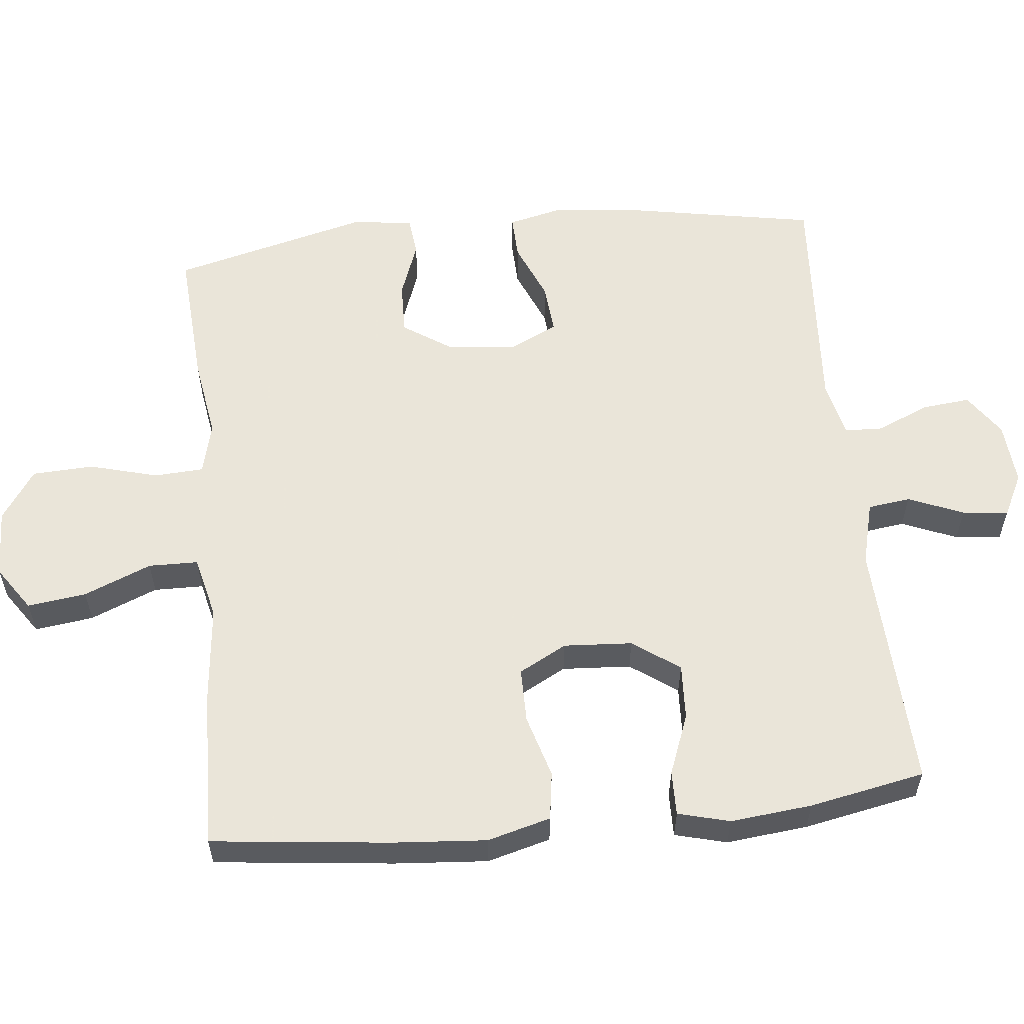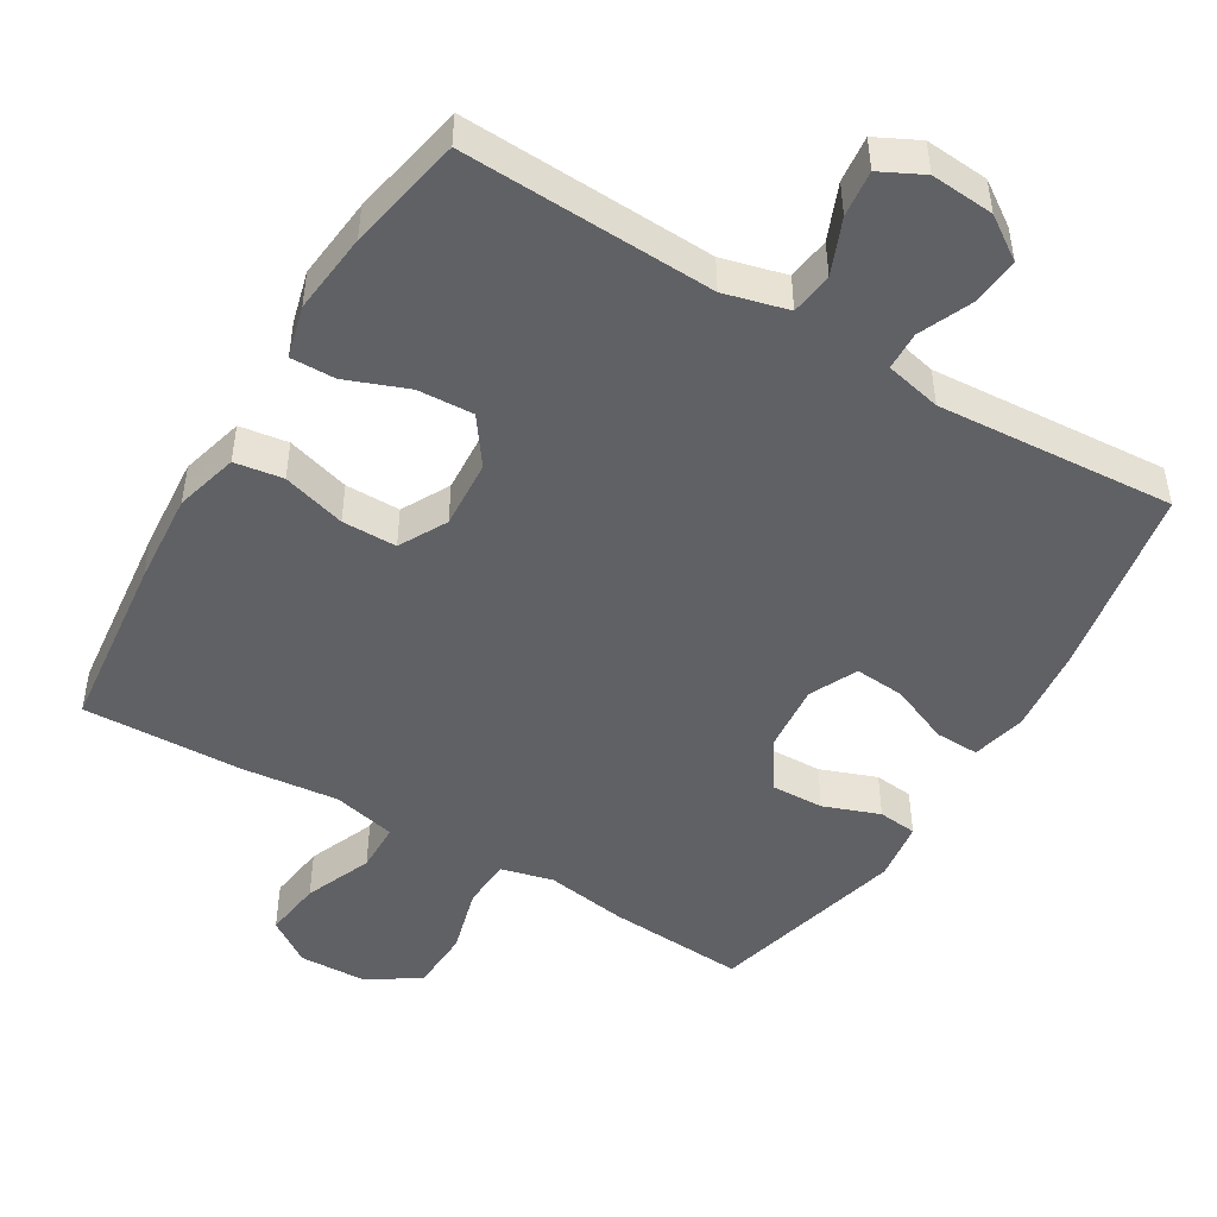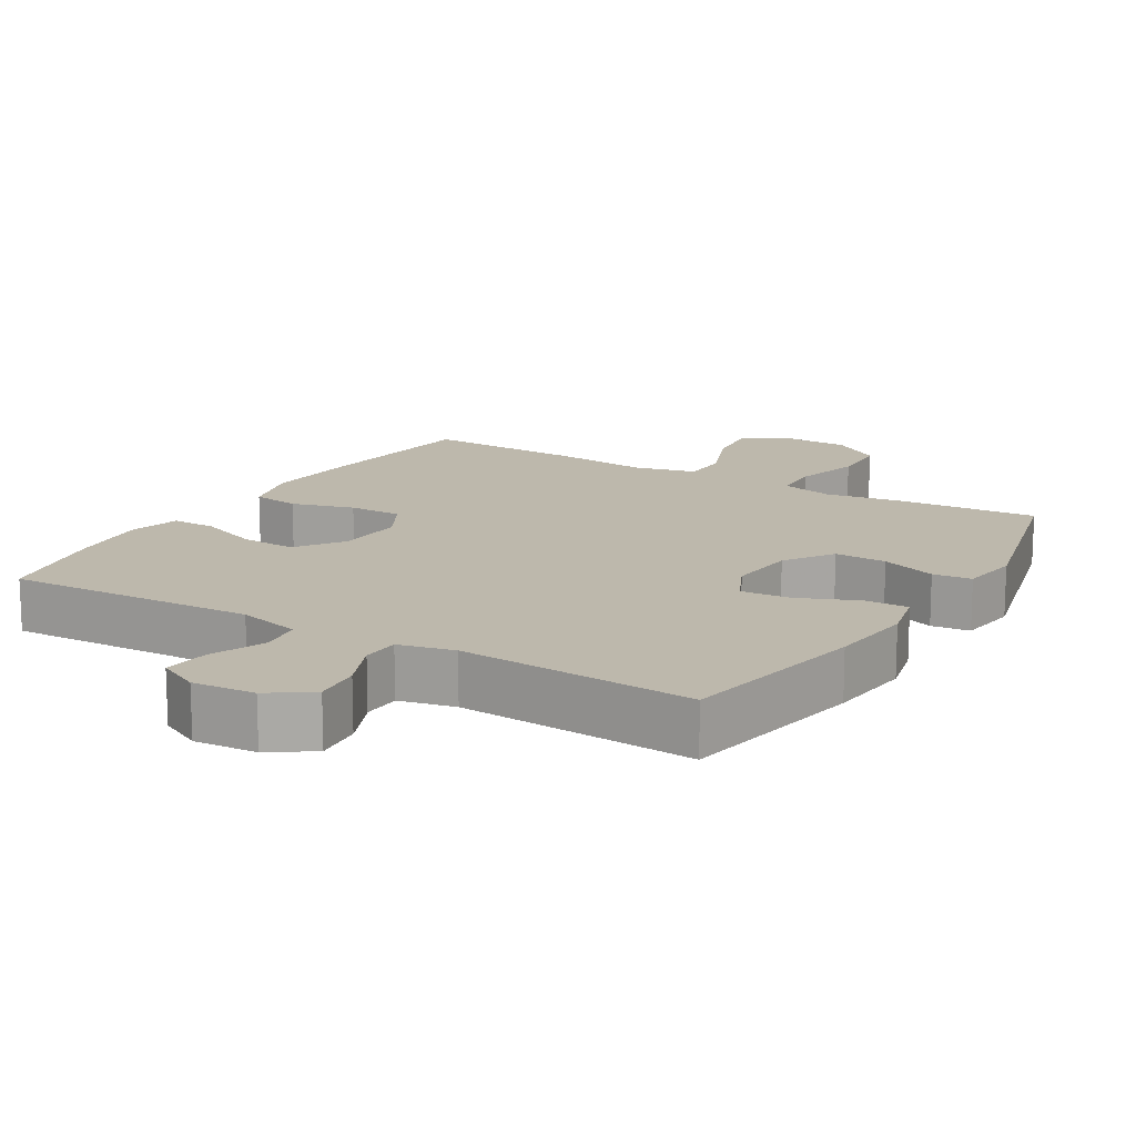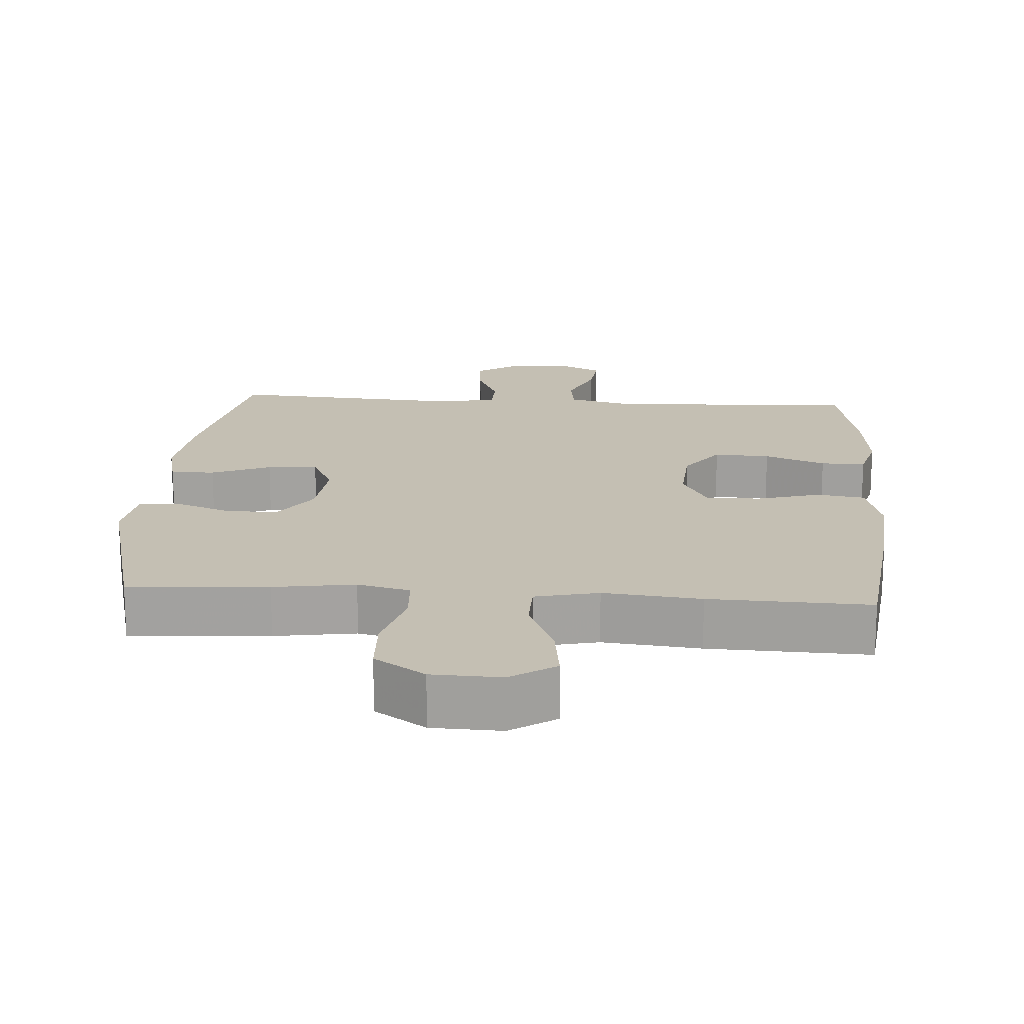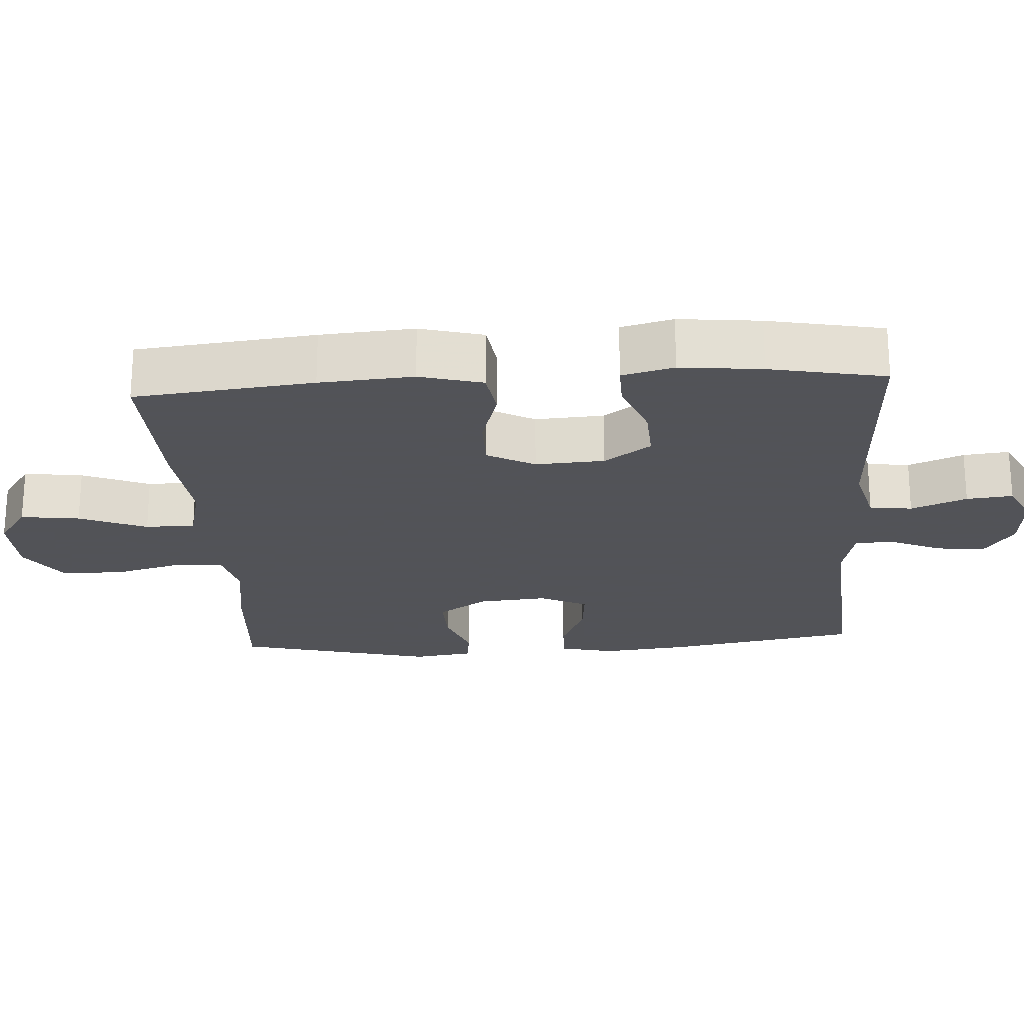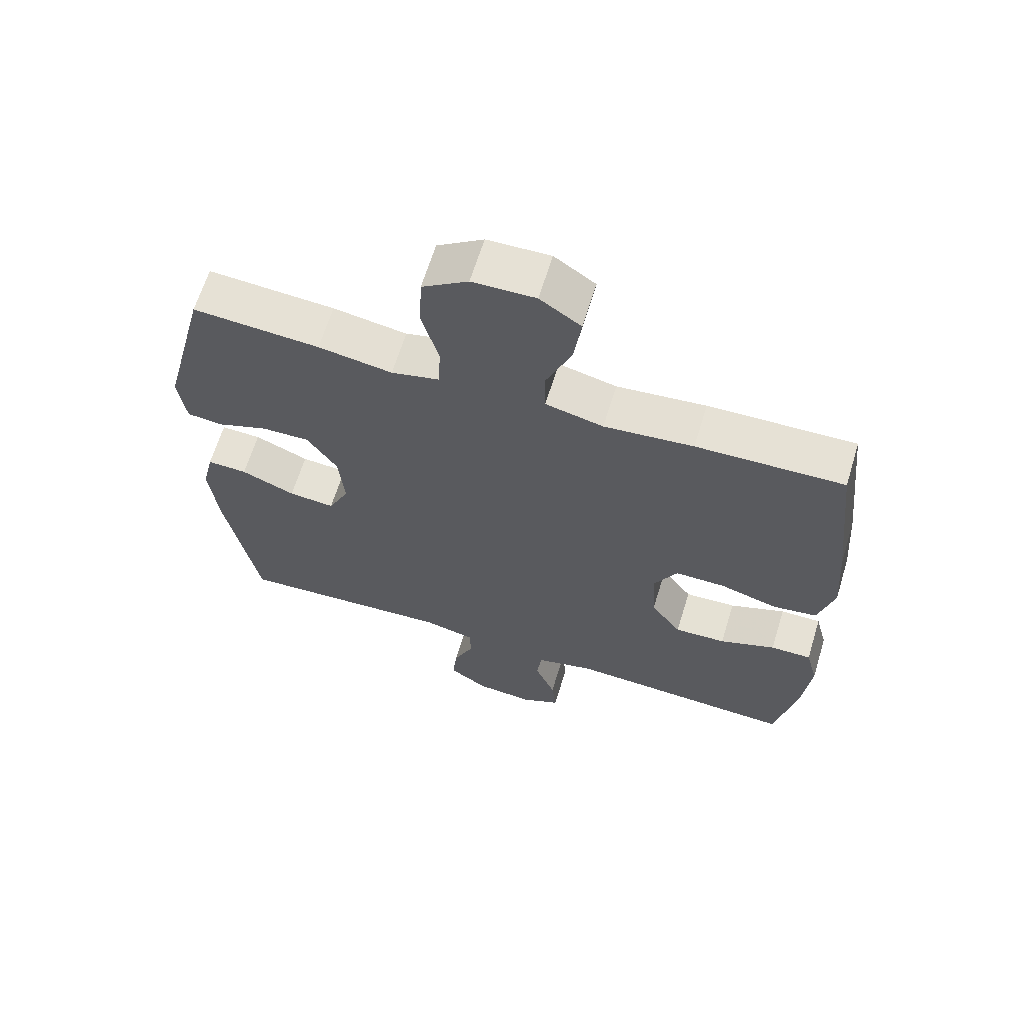
<metadata>
{"format":"obj","ext":"obj","renderer":"f3d","projection":"perspective","resolution":1024,"background":"white","views":[{"elev":57.7,"azim":84.1,"up":"+Y"},{"elev":-48.0,"azim":149.2,"up":"+Y"},{"elev":14.9,"azim":-149.0,"up":"+Y"},{"elev":17.7,"azim":4.1,"up":"+Y"},{"elev":-22.5,"azim":93.6,"up":"+Y"},{"elev":64.5,"azim":17.0,"up":"+Z"}]}
</metadata>
<code>
v 0.5 0.07 -0.5
v 0.145 0.07 -0.484
v 0.055 0.07 -0.507
v 0.047 0.07 -0.567
v 0.079 0.07 -0.645
v 0.086 0.07 -0.71
v 0.026 0.07 -0.74
v -0.063 0.07 -0.733
v -0.123 0.07 -0.692
v -0.116 0.07 -0.624
v -0.084 0.07 -0.55
v -0.086 0.07 -0.496
v -0.165 0.07 -0.478
v -0.5 0.07 -0.5
v -0.549 0.07 -0.229
v -0.562 0.07 -0.107
v -0.544 0.07 -0.03
v -0.482 0.07 -0.032
v -0.399 0.07 -0.067
v -0.328 0.07 -0.073
v -0.296 0.07 -0.006
v -0.305 0.07 0.092
v -0.351 0.07 0.161
v -0.425 0.07 0.159
v -0.504 0.07 0.13
v -0.559 0.07 0.136
v -0.571 0.07 0.221
v -0.5 0.07 0.5
v -0.304 0.07 0.487
v -0.19 0.07 0.469
v -0.116 0.07 0.487
v -0.112 0.07 0.557
v -0.138 0.07 0.653
v -0.134 0.07 0.74
v -0.063 0.07 0.788
v 0.034 0.07 0.791
v 0.097 0.07 0.748
v 0.086 0.07 0.665
v 0.047 0.07 0.57
v 0.048 0.07 0.5
v 0.137 0.07 0.479
v 0.274 0.07 0.493
v 0.5 0.07 0.5
v 0.528 0.07 0.248
v 0.538 0.07 0.116
v 0.514 0.07 0.027
v 0.446 0.07 0.017
v 0.357 0.07 0.043
v 0.28 0.07 0.043
v 0.244 0.07 -0.024
v 0.25 0.07 -0.121
v 0.297 0.07 -0.187
v 0.376 0.07 -0.183
v 0.462 0.07 -0.15
v 0.525 0.07 -0.149
v 0.544 0.07 -0.222
v 0.532 0.07 -0.337
v 0.5 0 -0.5
v 0.145 0 -0.484
v 0.055 0 -0.507
v 0.047 0 -0.567
v 0.079 0 -0.645
v 0.086 0 -0.71
v 0.026 0 -0.74
v -0.063 0 -0.733
v -0.123 0 -0.692
v -0.116 0 -0.624
v -0.084 0 -0.55
v -0.086 0 -0.496
v -0.165 0 -0.478
v -0.5 0 -0.5
v -0.549 0 -0.229
v -0.562 0 -0.107
v -0.544 0 -0.03
v -0.482 0 -0.032
v -0.399 0 -0.067
v -0.328 0 -0.073
v -0.296 0 -0.006
v -0.305 0 0.092
v -0.351 0 0.161
v -0.425 0 0.159
v -0.504 0 0.13
v -0.559 0 0.136
v -0.571 0 0.221
v -0.5 0 0.5
v -0.304 0 0.487
v -0.19 0 0.469
v -0.116 0 0.487
v -0.112 0 0.557
v -0.138 0 0.653
v -0.134 0 0.74
v -0.063 0 0.788
v 0.034 0 0.791
v 0.097 0 0.748
v 0.086 0 0.665
v 0.047 0 0.57
v 0.048 0 0.5
v 0.137 0 0.479
v 0.274 0 0.493
v 0.5 0 0.5
v 0.528 0 0.248
v 0.538 0 0.116
v 0.514 0 0.027
v 0.446 0 0.017
v 0.357 0 0.043
v 0.28 0 0.043
v 0.244 0 -0.024
v 0.25 0 -0.121
v 0.297 0 -0.187
v 0.376 0 -0.183
v 0.462 0 -0.15
v 0.525 0 -0.149
v 0.544 0 -0.222
v 0.532 0 -0.337
f 57 1 2
f 56 57 2
f 55 56 2
f 54 55 2
f 53 54 2
f 52 53 2 3
f 51 52 3
f 50 51 3
f 46 47 48
f 45 46 48
f 44 45 48
f 43 44 48
f 42 43 48
f 41 42 48
f 40 41 48 49
f 37 38 39
f 36 37 39
f 35 36 39
f 34 35 39
f 33 34 39
f 32 33 39
f 31 32 39 40
f 40 49 50
f 31 40 50
f 30 31 50
f 28 29 30
f 27 28 30
f 26 27 30
f 25 26 30
f 24 25 30
f 17 18 19
f 16 17 19
f 15 16 19
f 14 15 19
f 13 14 19
f 12 13 19 20
f 9 10 11
f 8 9 11
f 7 8 11
f 6 7 11
f 5 6 11
f 4 5 11
f 3 4 11 12
f 12 20 21
f 3 12 21
f 50 3 21
f 23 24 30
f 22 23 30 50
f 21 22 50
f 59 58 114
f 59 114 113
f 59 113 112
f 59 112 111
f 59 111 110
f 60 59 110 109
f 60 109 108
f 60 108 107
f 105 104 103
f 105 103 102
f 105 102 101
f 105 101 100
f 105 100 99
f 105 99 98
f 106 105 98 97
f 96 95 94
f 96 94 93
f 96 93 92
f 96 92 91
f 96 91 90
f 96 90 89
f 97 96 89 88
f 107 106 97
f 107 97 88
f 107 88 87
f 87 86 85
f 87 85 84
f 87 84 83
f 87 83 82
f 87 82 81
f 76 75 74
f 76 74 73
f 76 73 72
f 76 72 71
f 76 71 70
f 77 76 70 69
f 68 67 66
f 68 66 65
f 68 65 64
f 68 64 63
f 68 63 62
f 68 62 61
f 69 68 61 60
f 78 77 69
f 78 69 60
f 78 60 107
f 87 81 80
f 107 87 80 79
f 107 79 78
f 1 58 59 2
f 2 59 60 3
f 3 60 61 4
f 4 61 62 5
f 5 62 63 6
f 6 63 64 7
f 7 64 65 8
f 8 65 66 9
f 9 66 67 10
f 10 67 68 11
f 11 68 69 12
f 12 69 70 13
f 13 70 71 14
f 14 71 72 15
f 15 72 73 16
f 16 73 74 17
f 17 74 75 18
f 18 75 76 19
f 19 76 77 20
f 20 77 78 21
f 21 78 79 22
f 22 79 80 23
f 23 80 81 24
f 24 81 82 25
f 25 82 83 26
f 26 83 84 27
f 27 84 85 28
f 28 85 86 29
f 29 86 87 30
f 30 87 88 31
f 31 88 89 32
f 32 89 90 33
f 33 90 91 34
f 34 91 92 35
f 35 92 93 36
f 36 93 94 37
f 37 94 95 38
f 38 95 96 39
f 39 96 97 40
f 40 97 98 41
f 41 98 99 42
f 42 99 100 43
f 43 100 101 44
f 44 101 102 45
f 45 102 103 46
f 46 103 104 47
f 47 104 105 48
f 48 105 106 49
f 49 106 107 50
f 50 107 108 51
f 51 108 109 52
f 52 109 110 53
f 53 110 111 54
f 54 111 112 55
f 55 112 113 56
f 56 113 114 57
f 57 114 58 1

</code>
